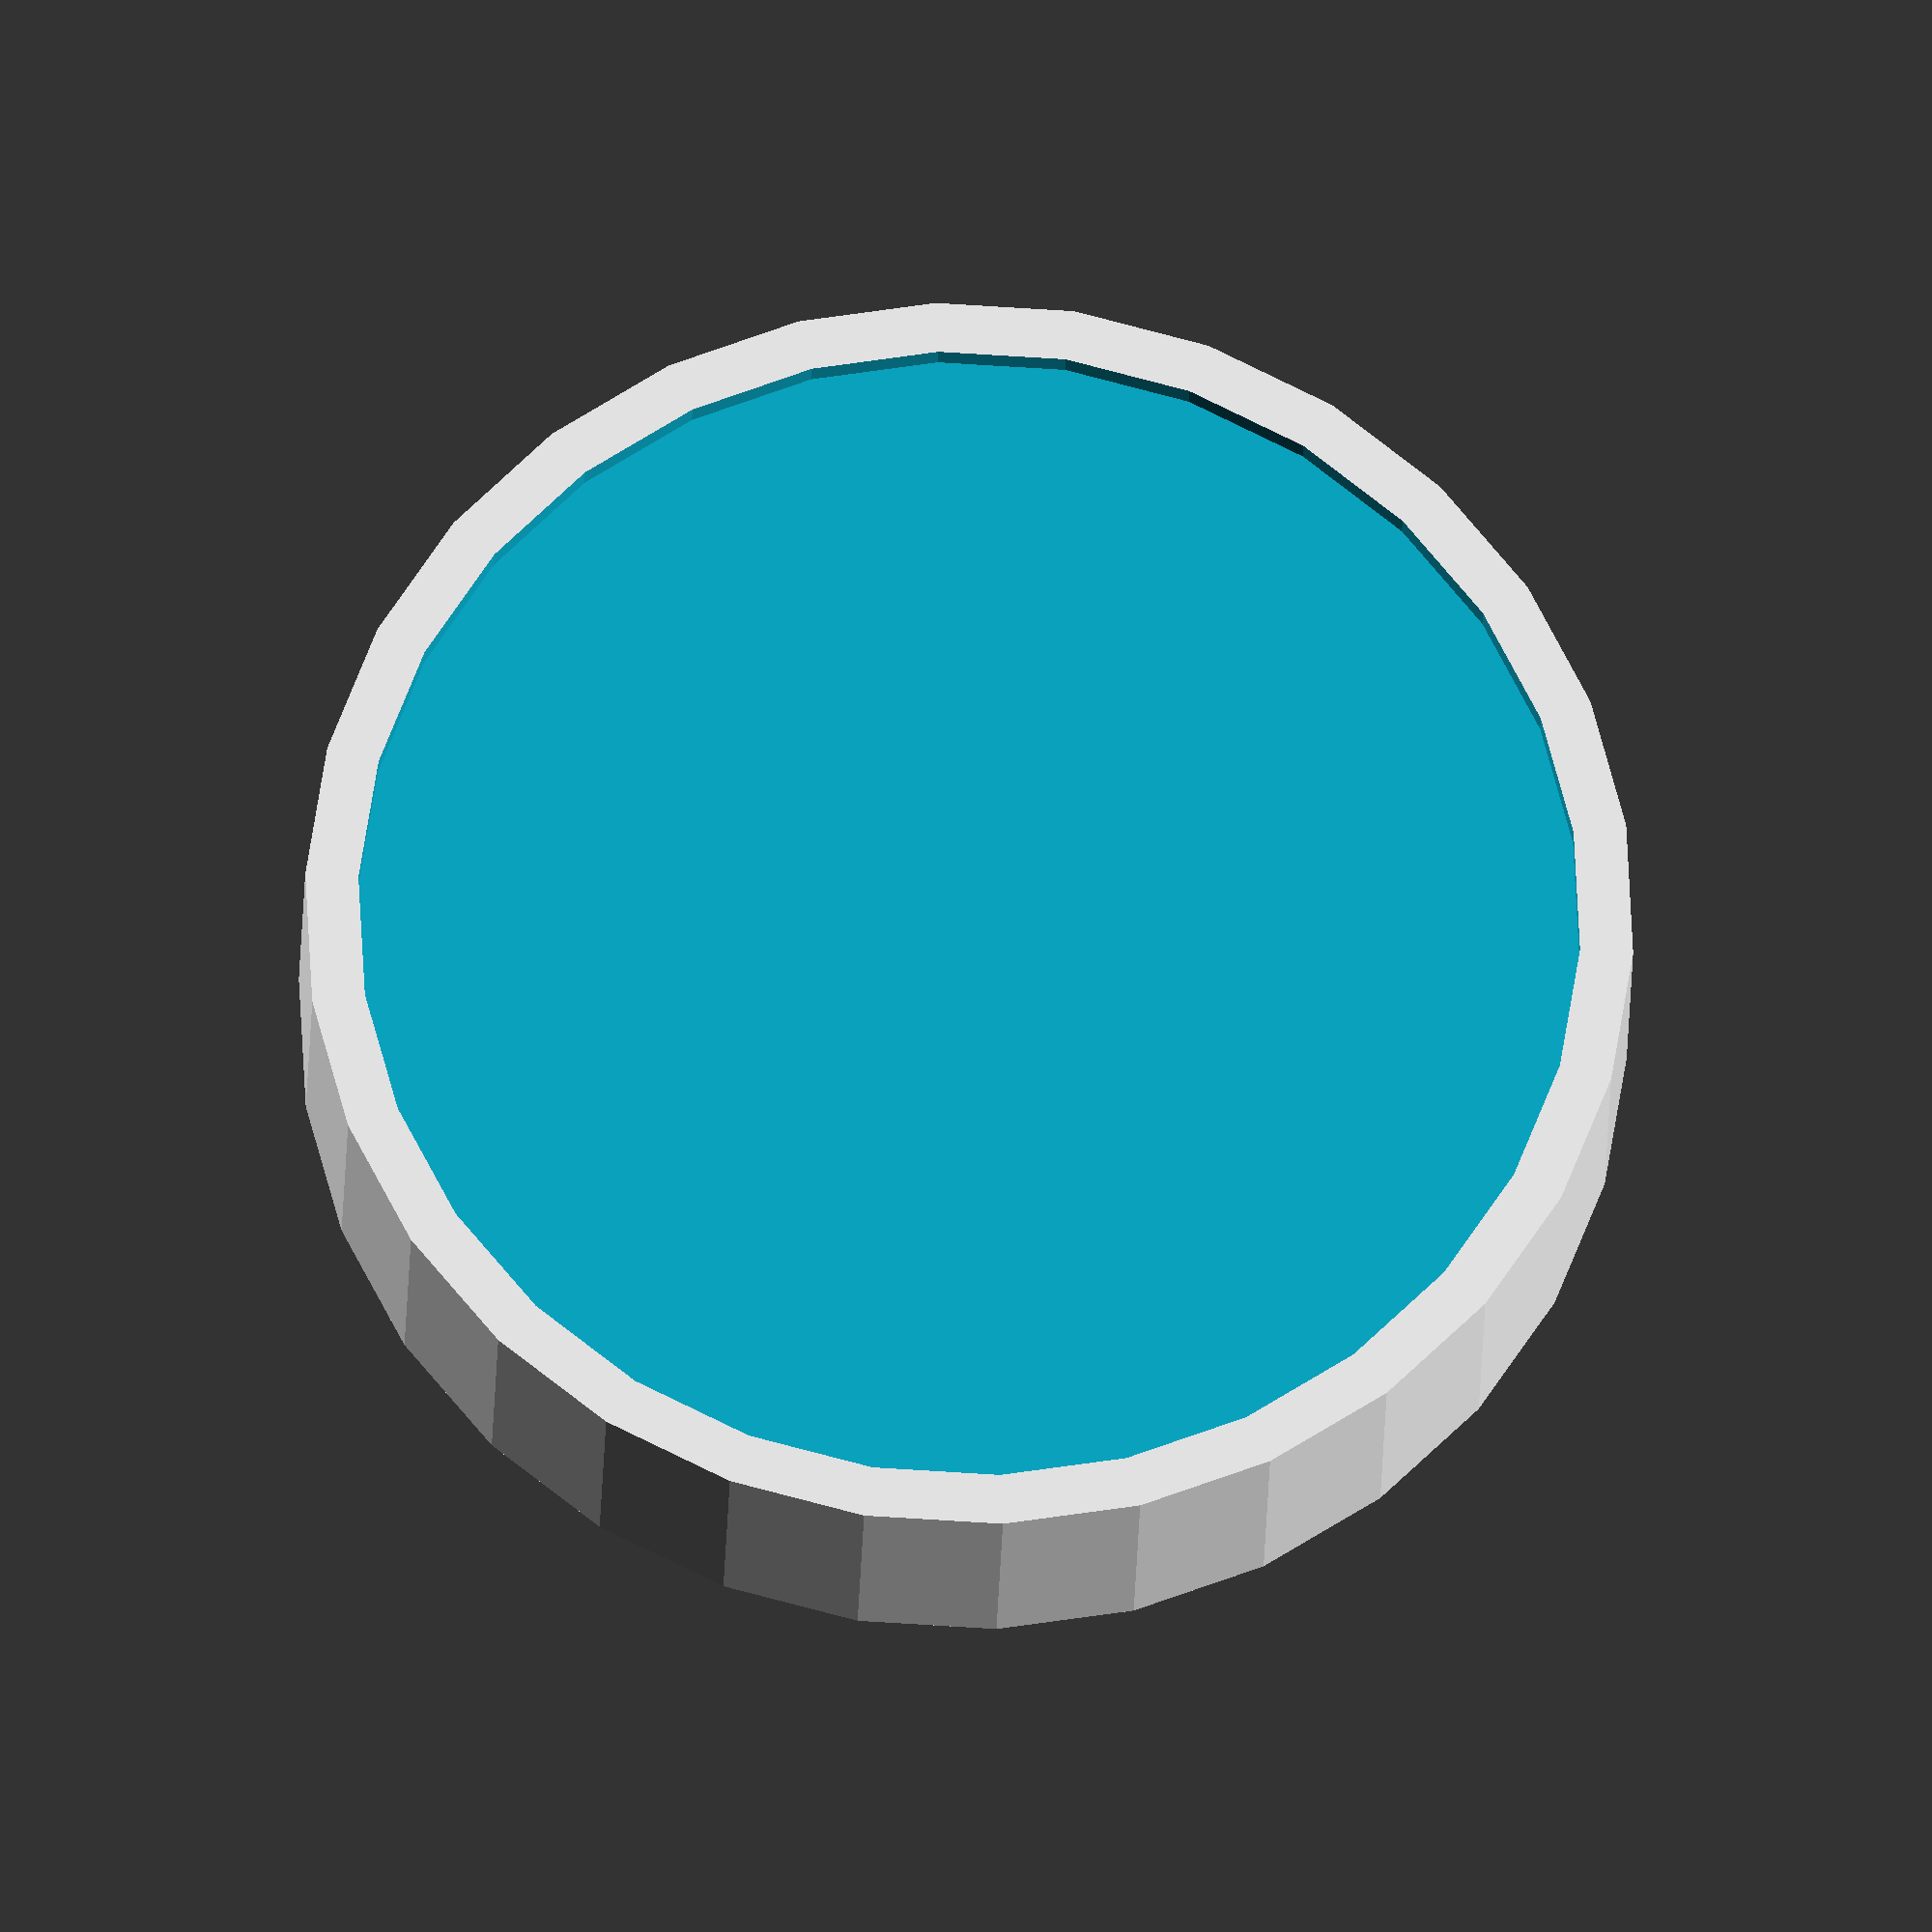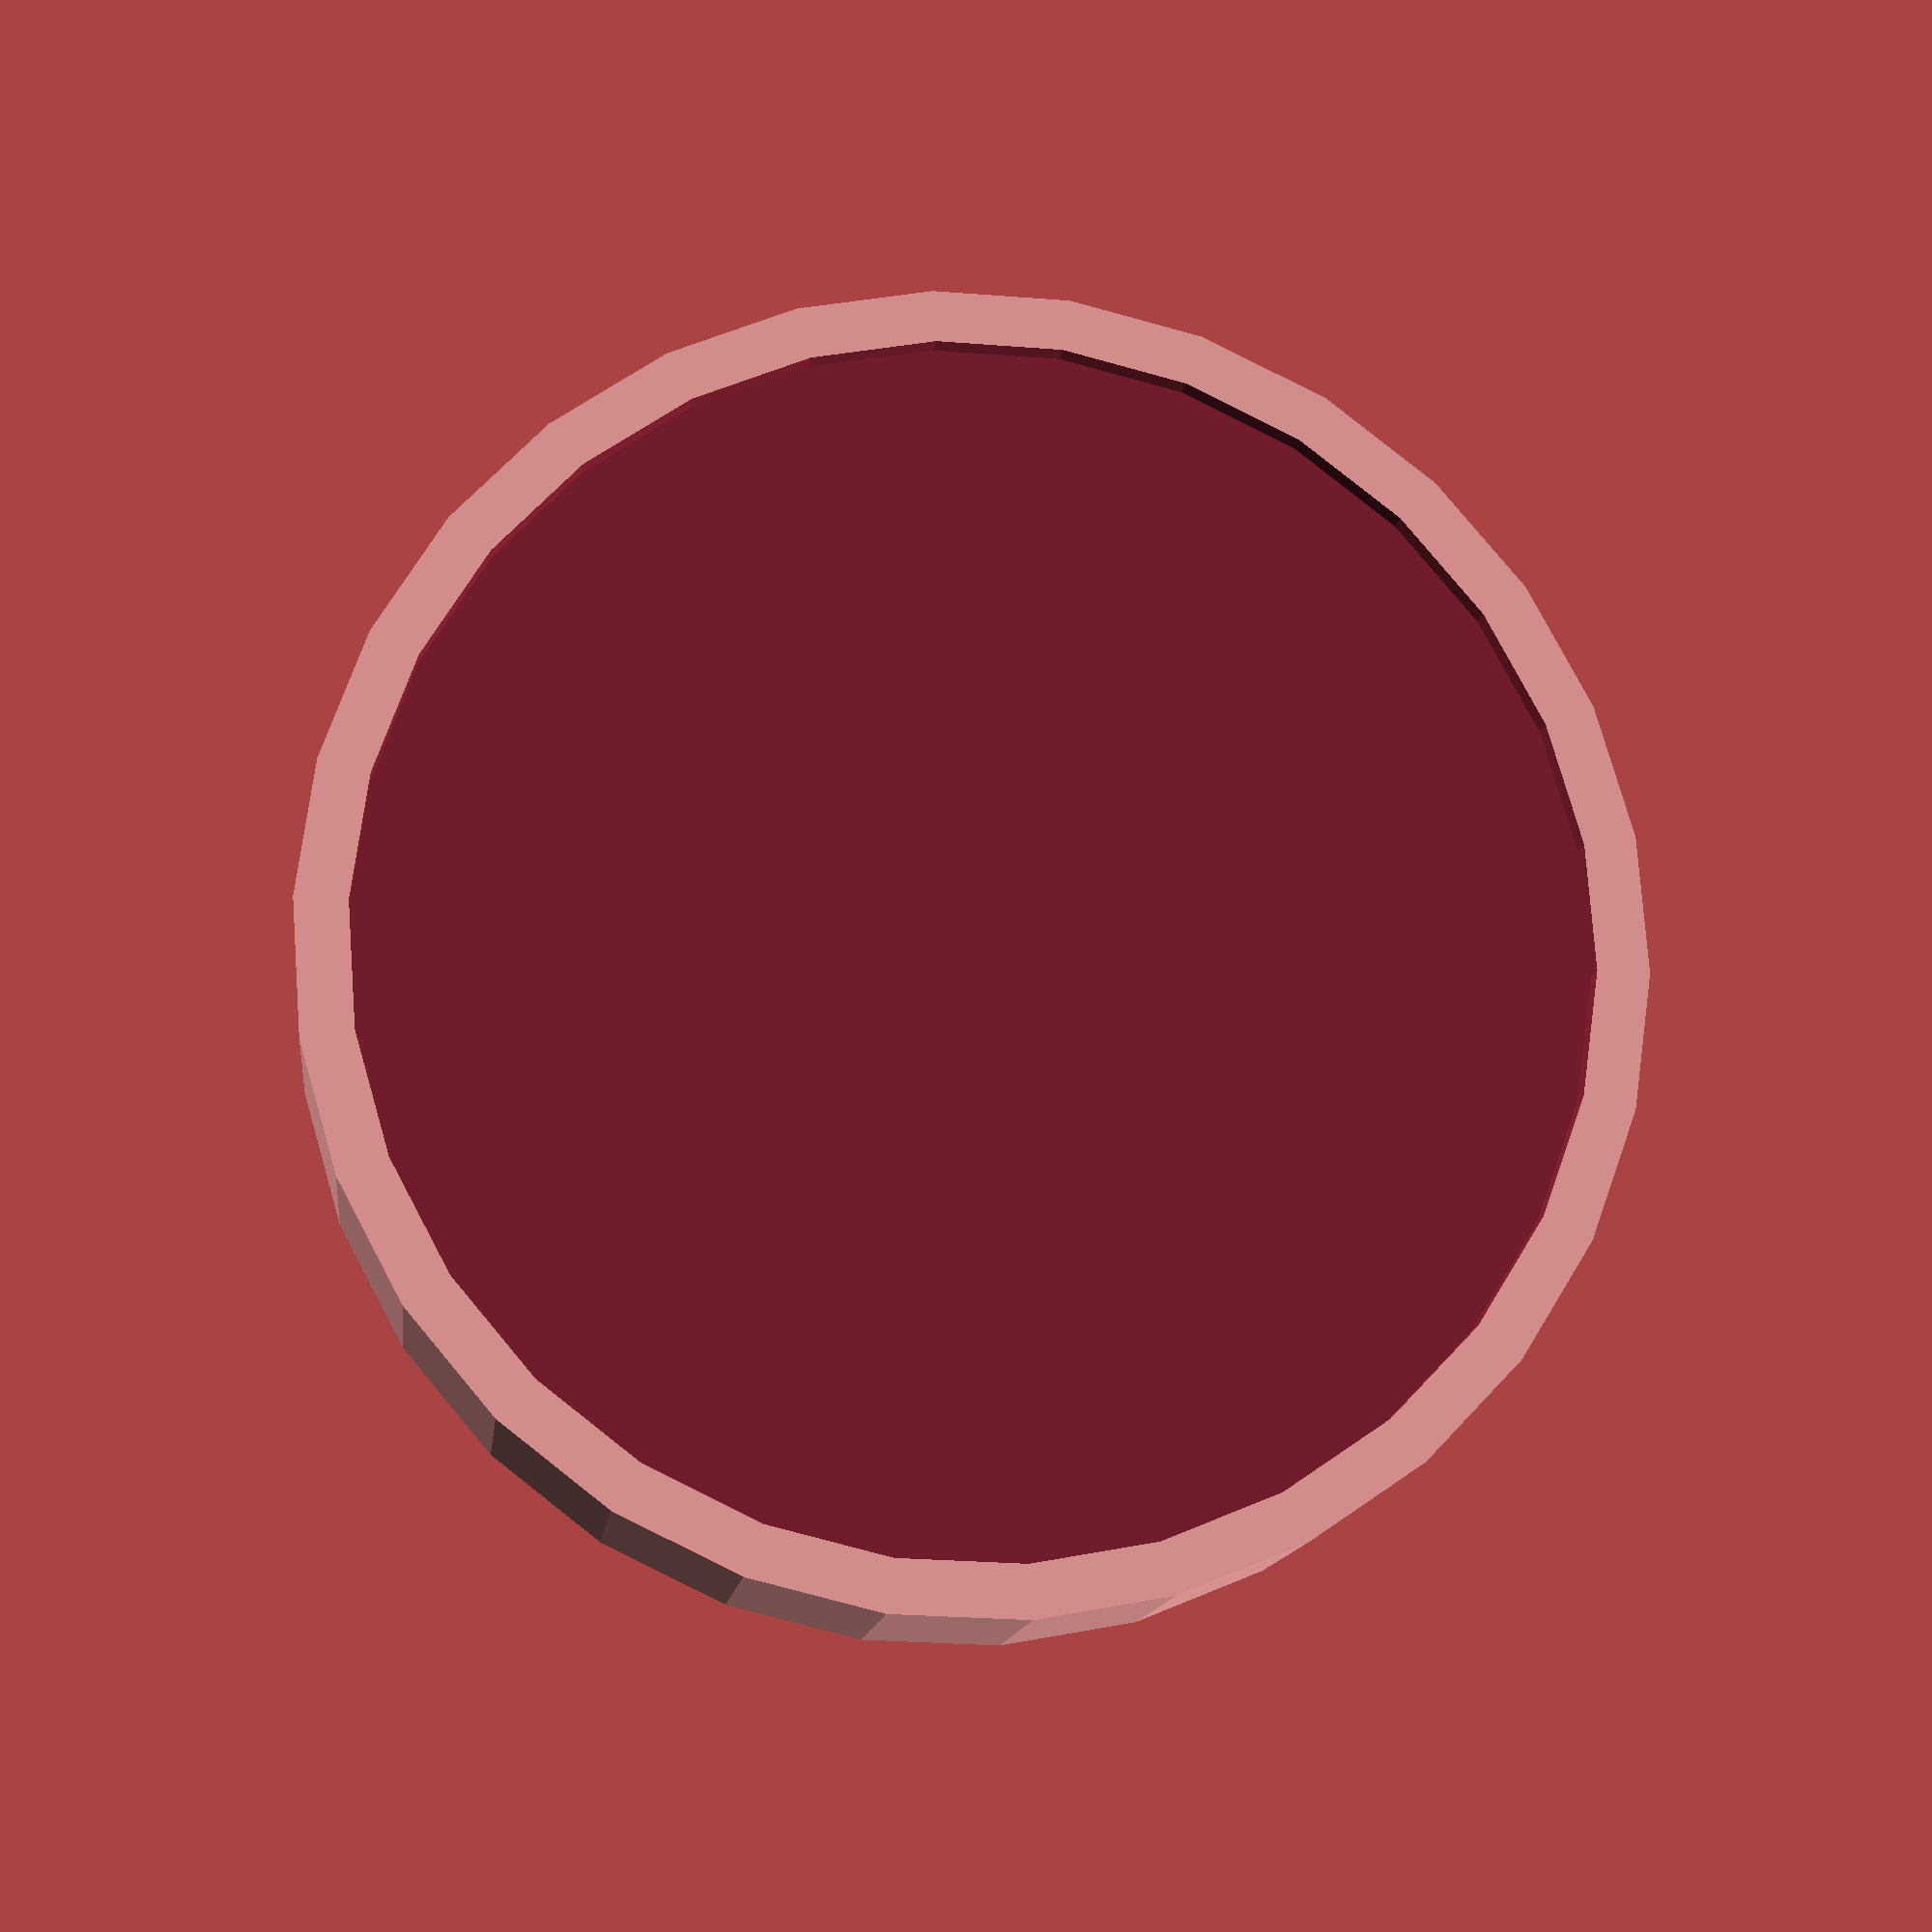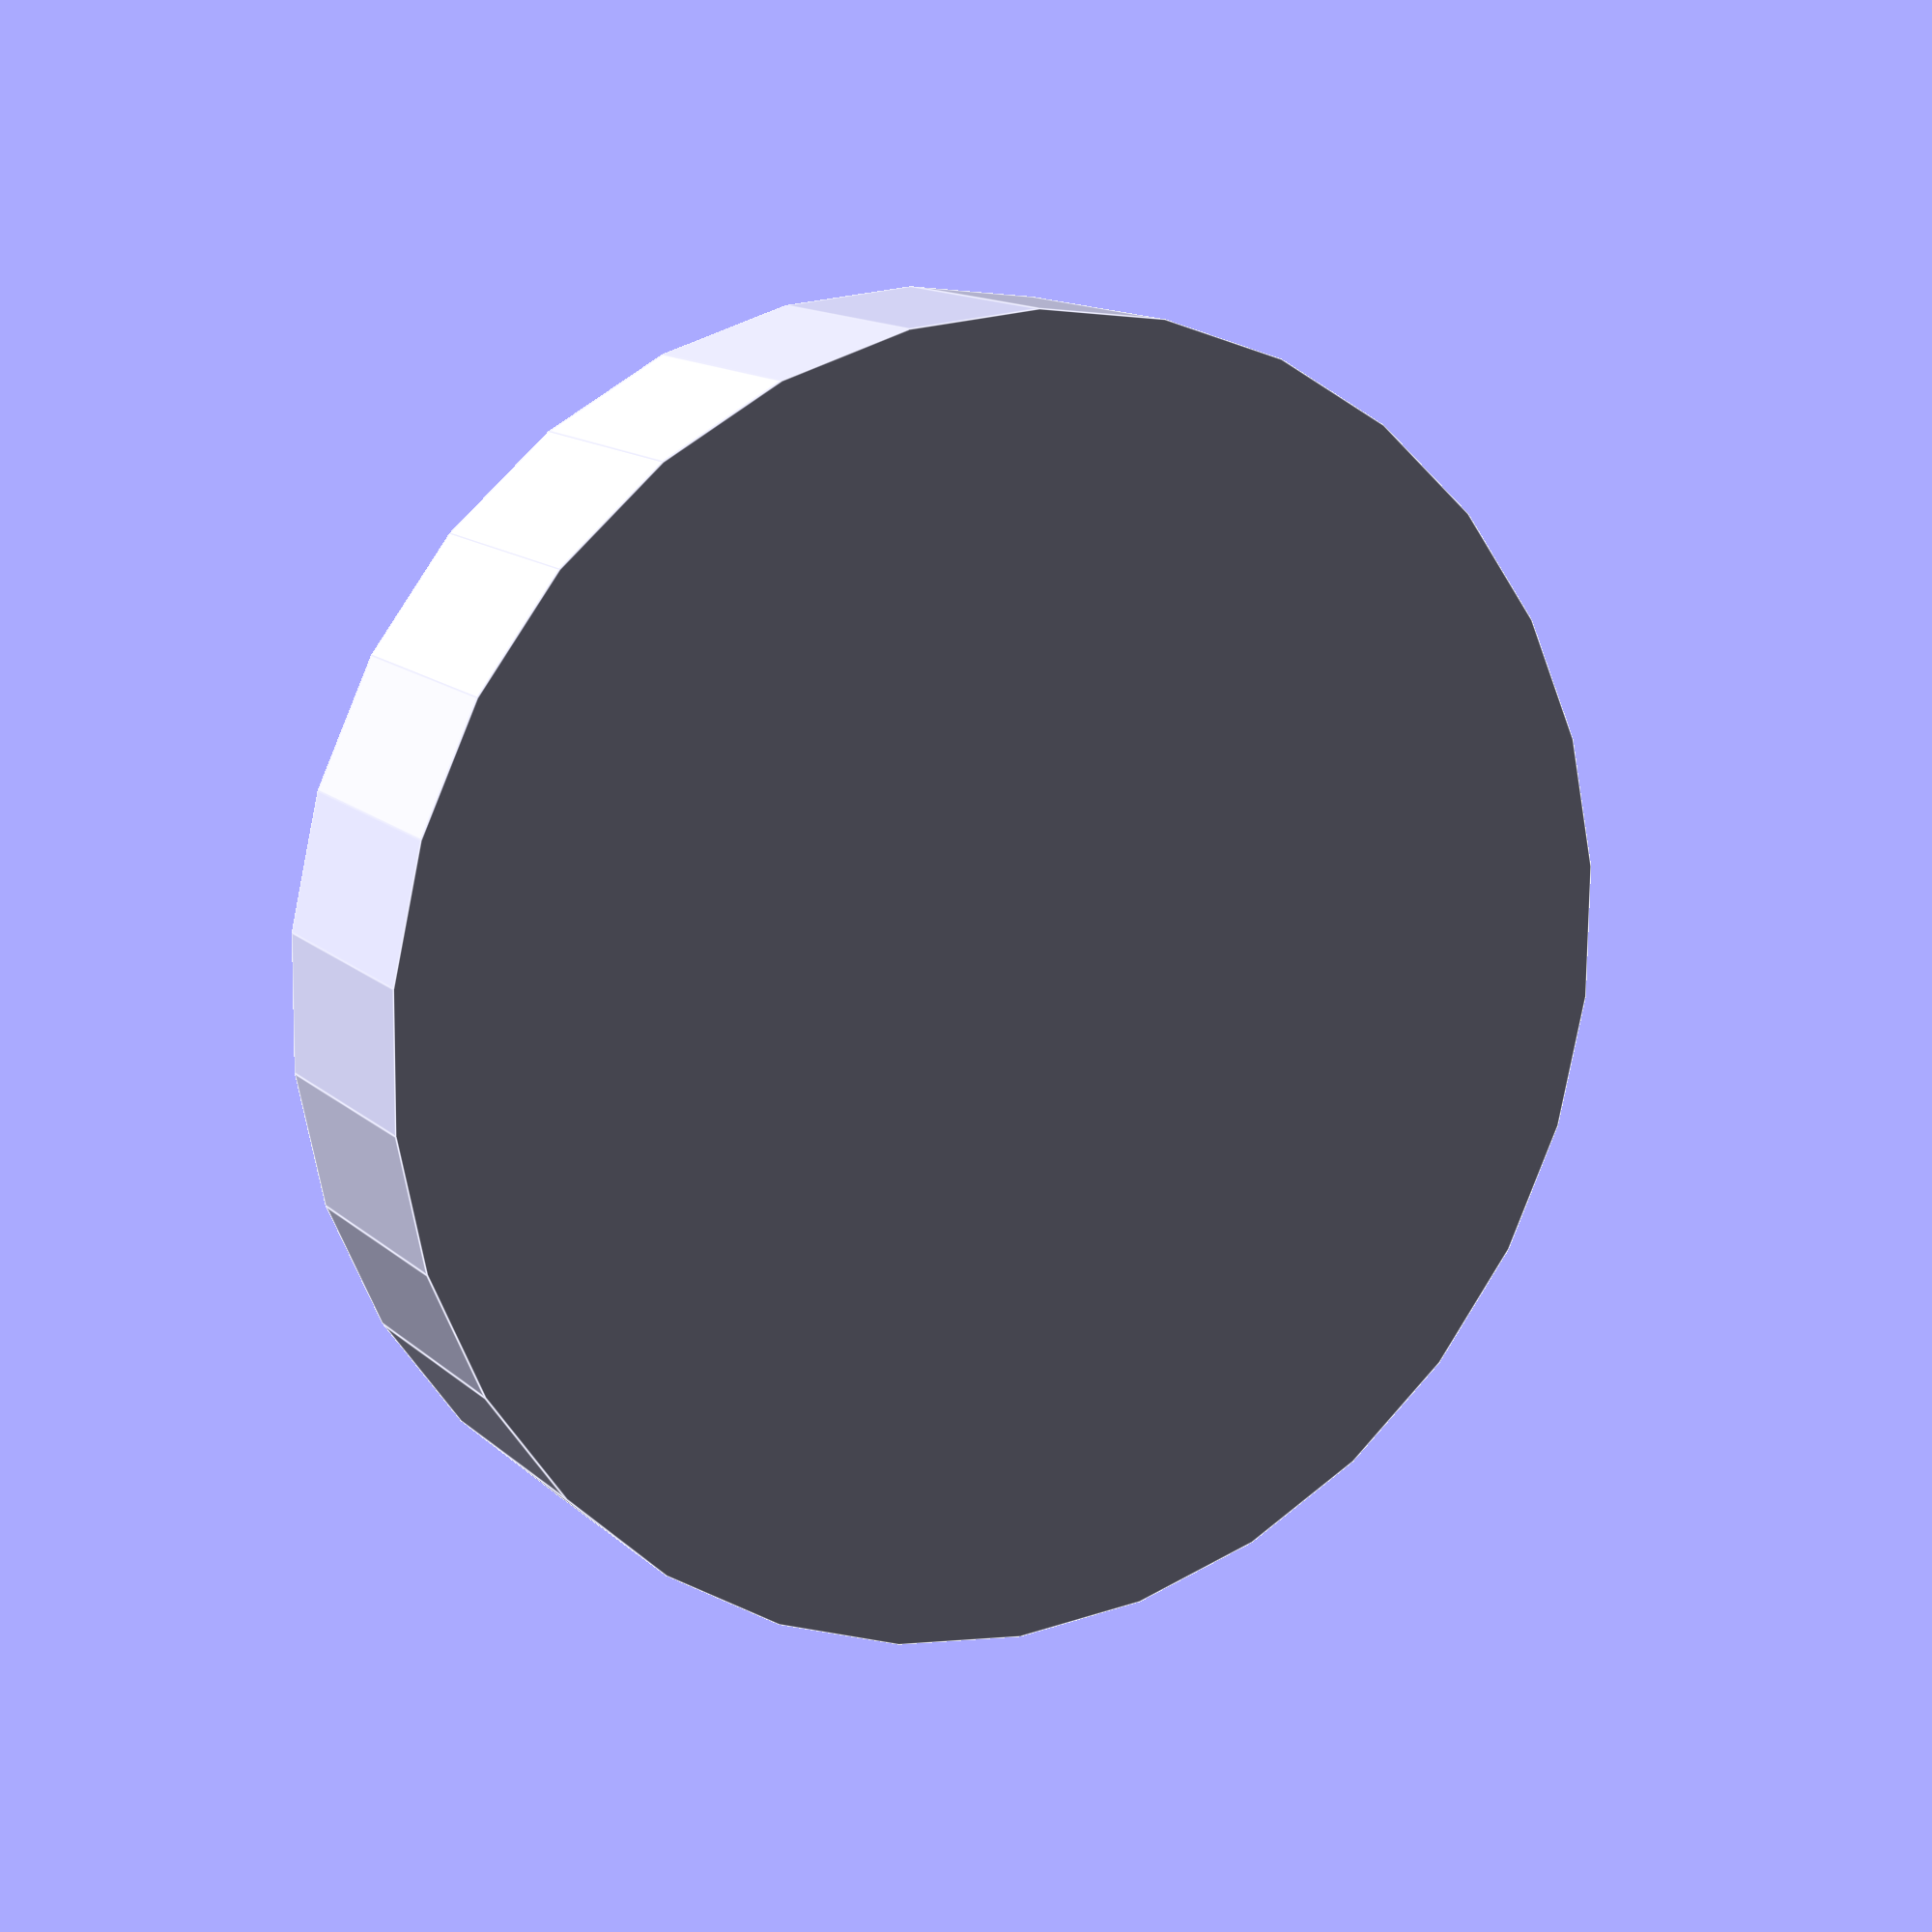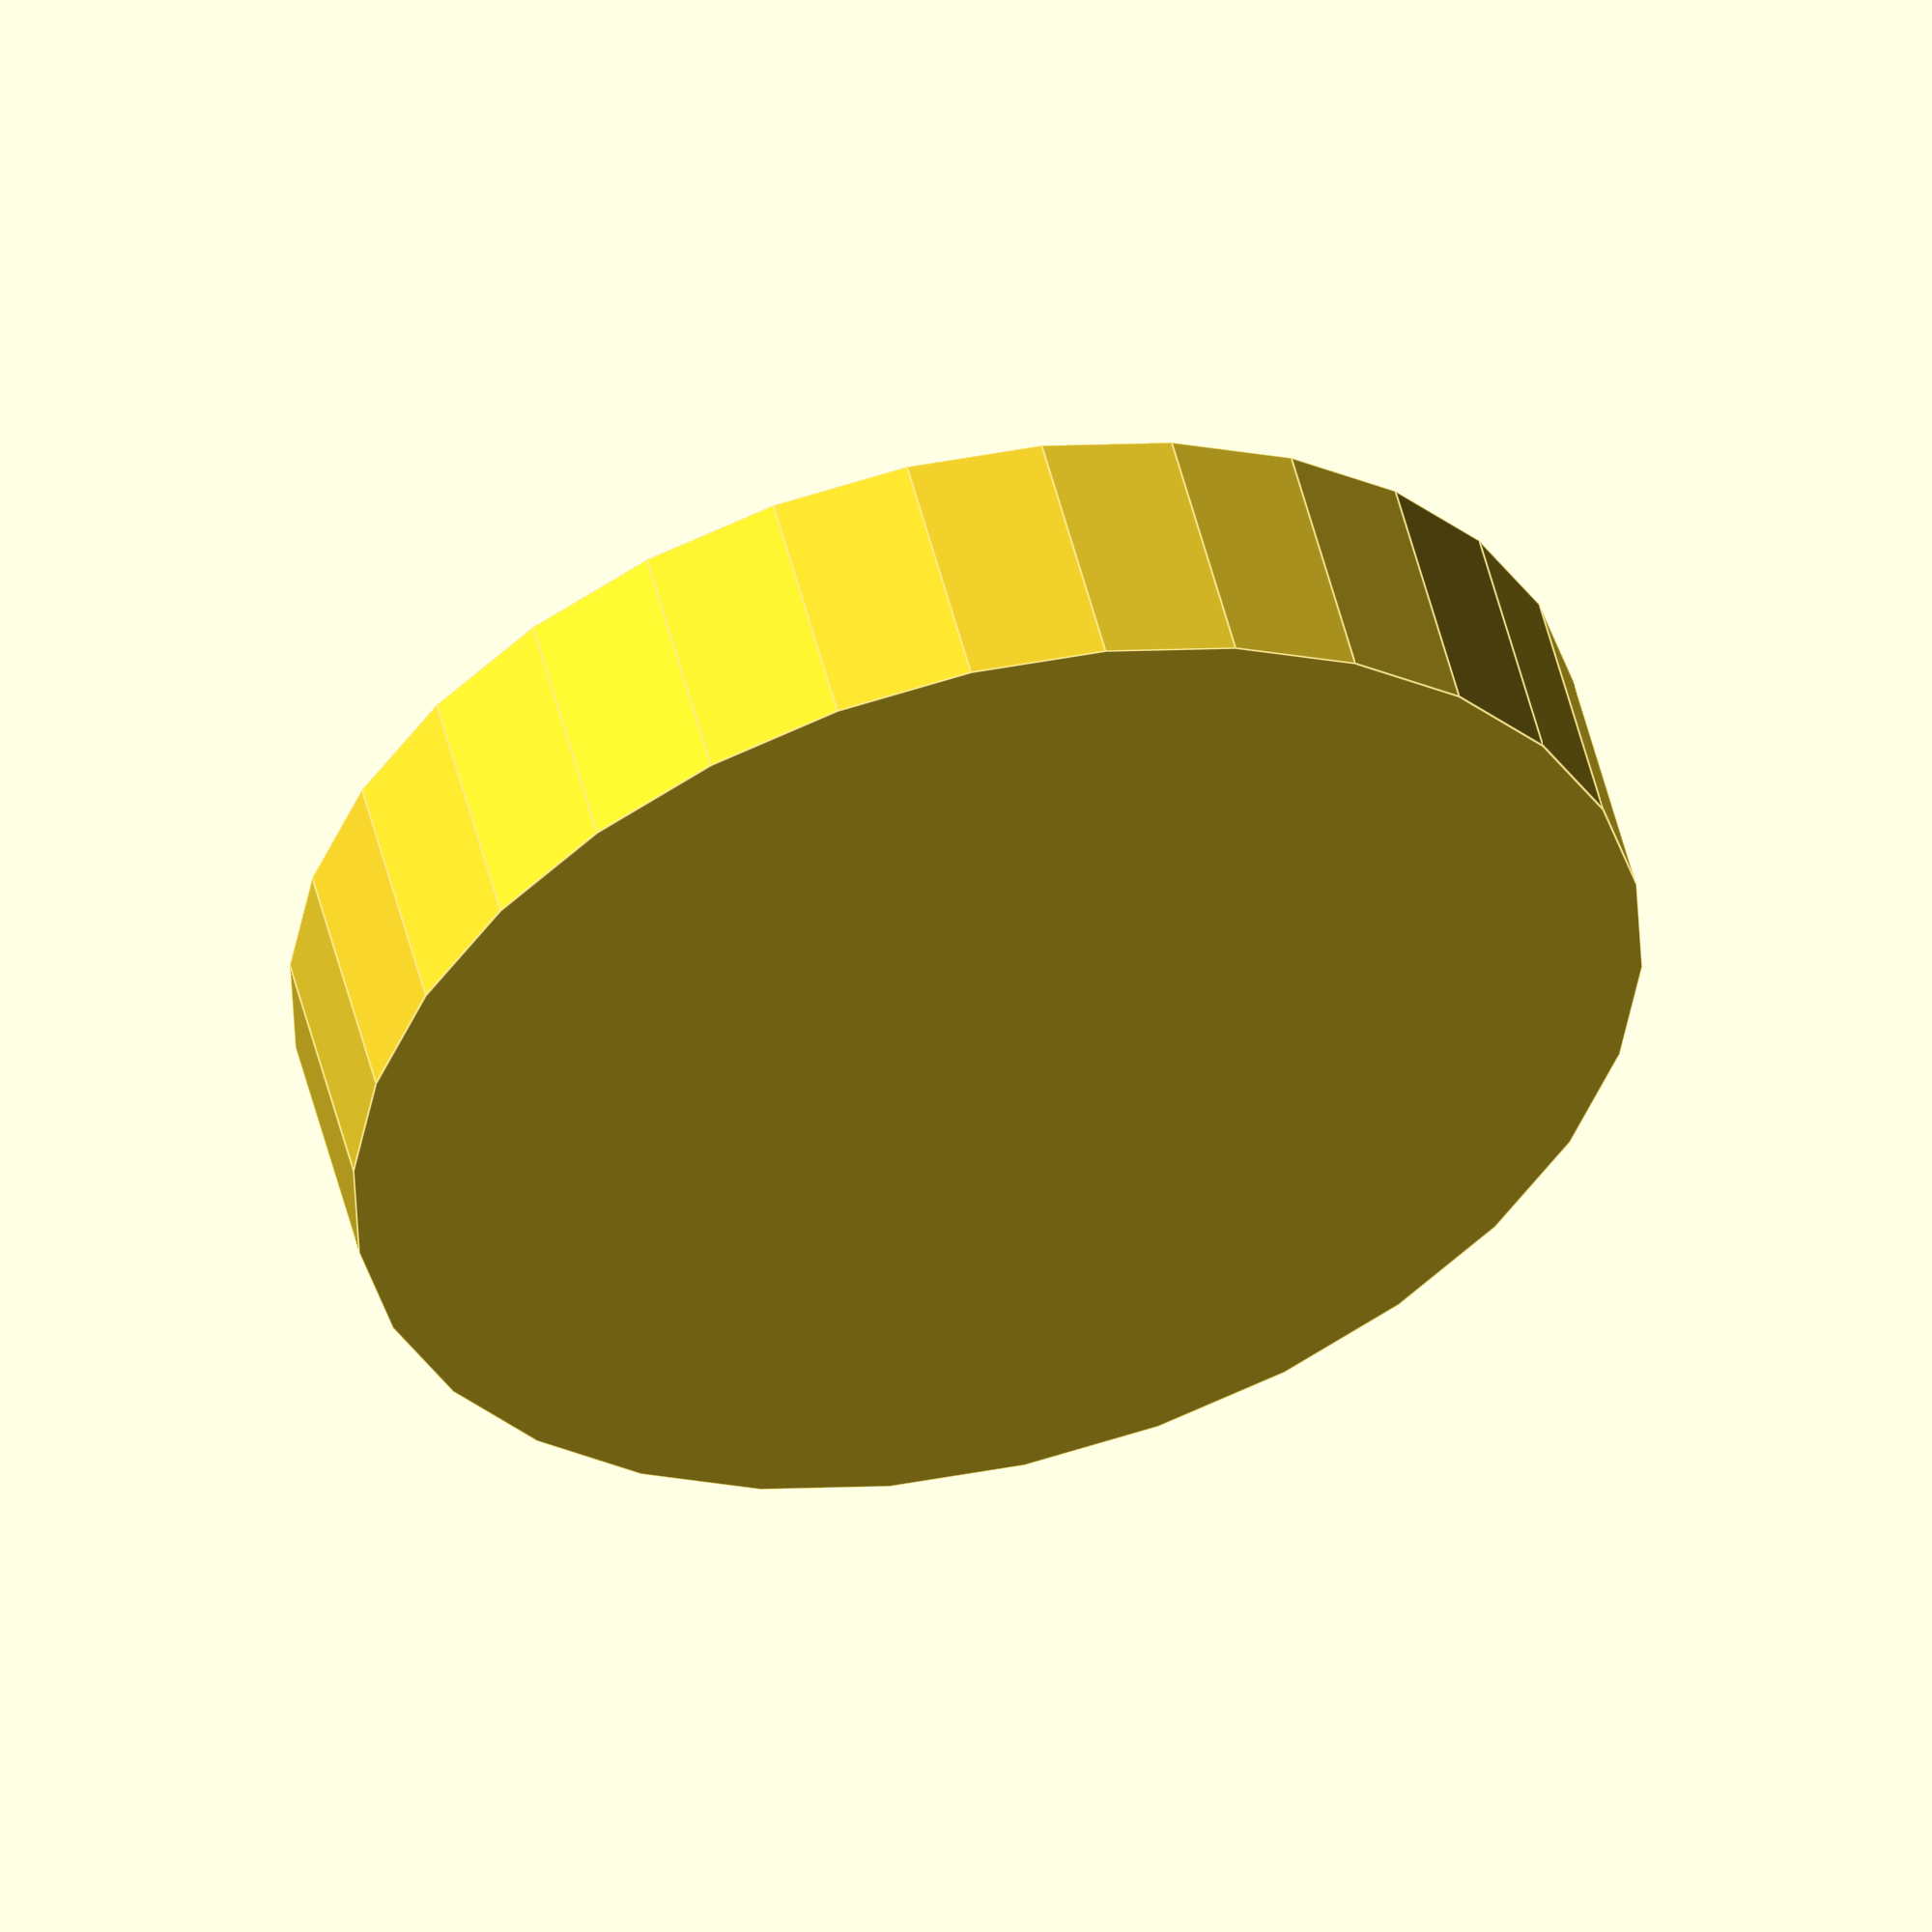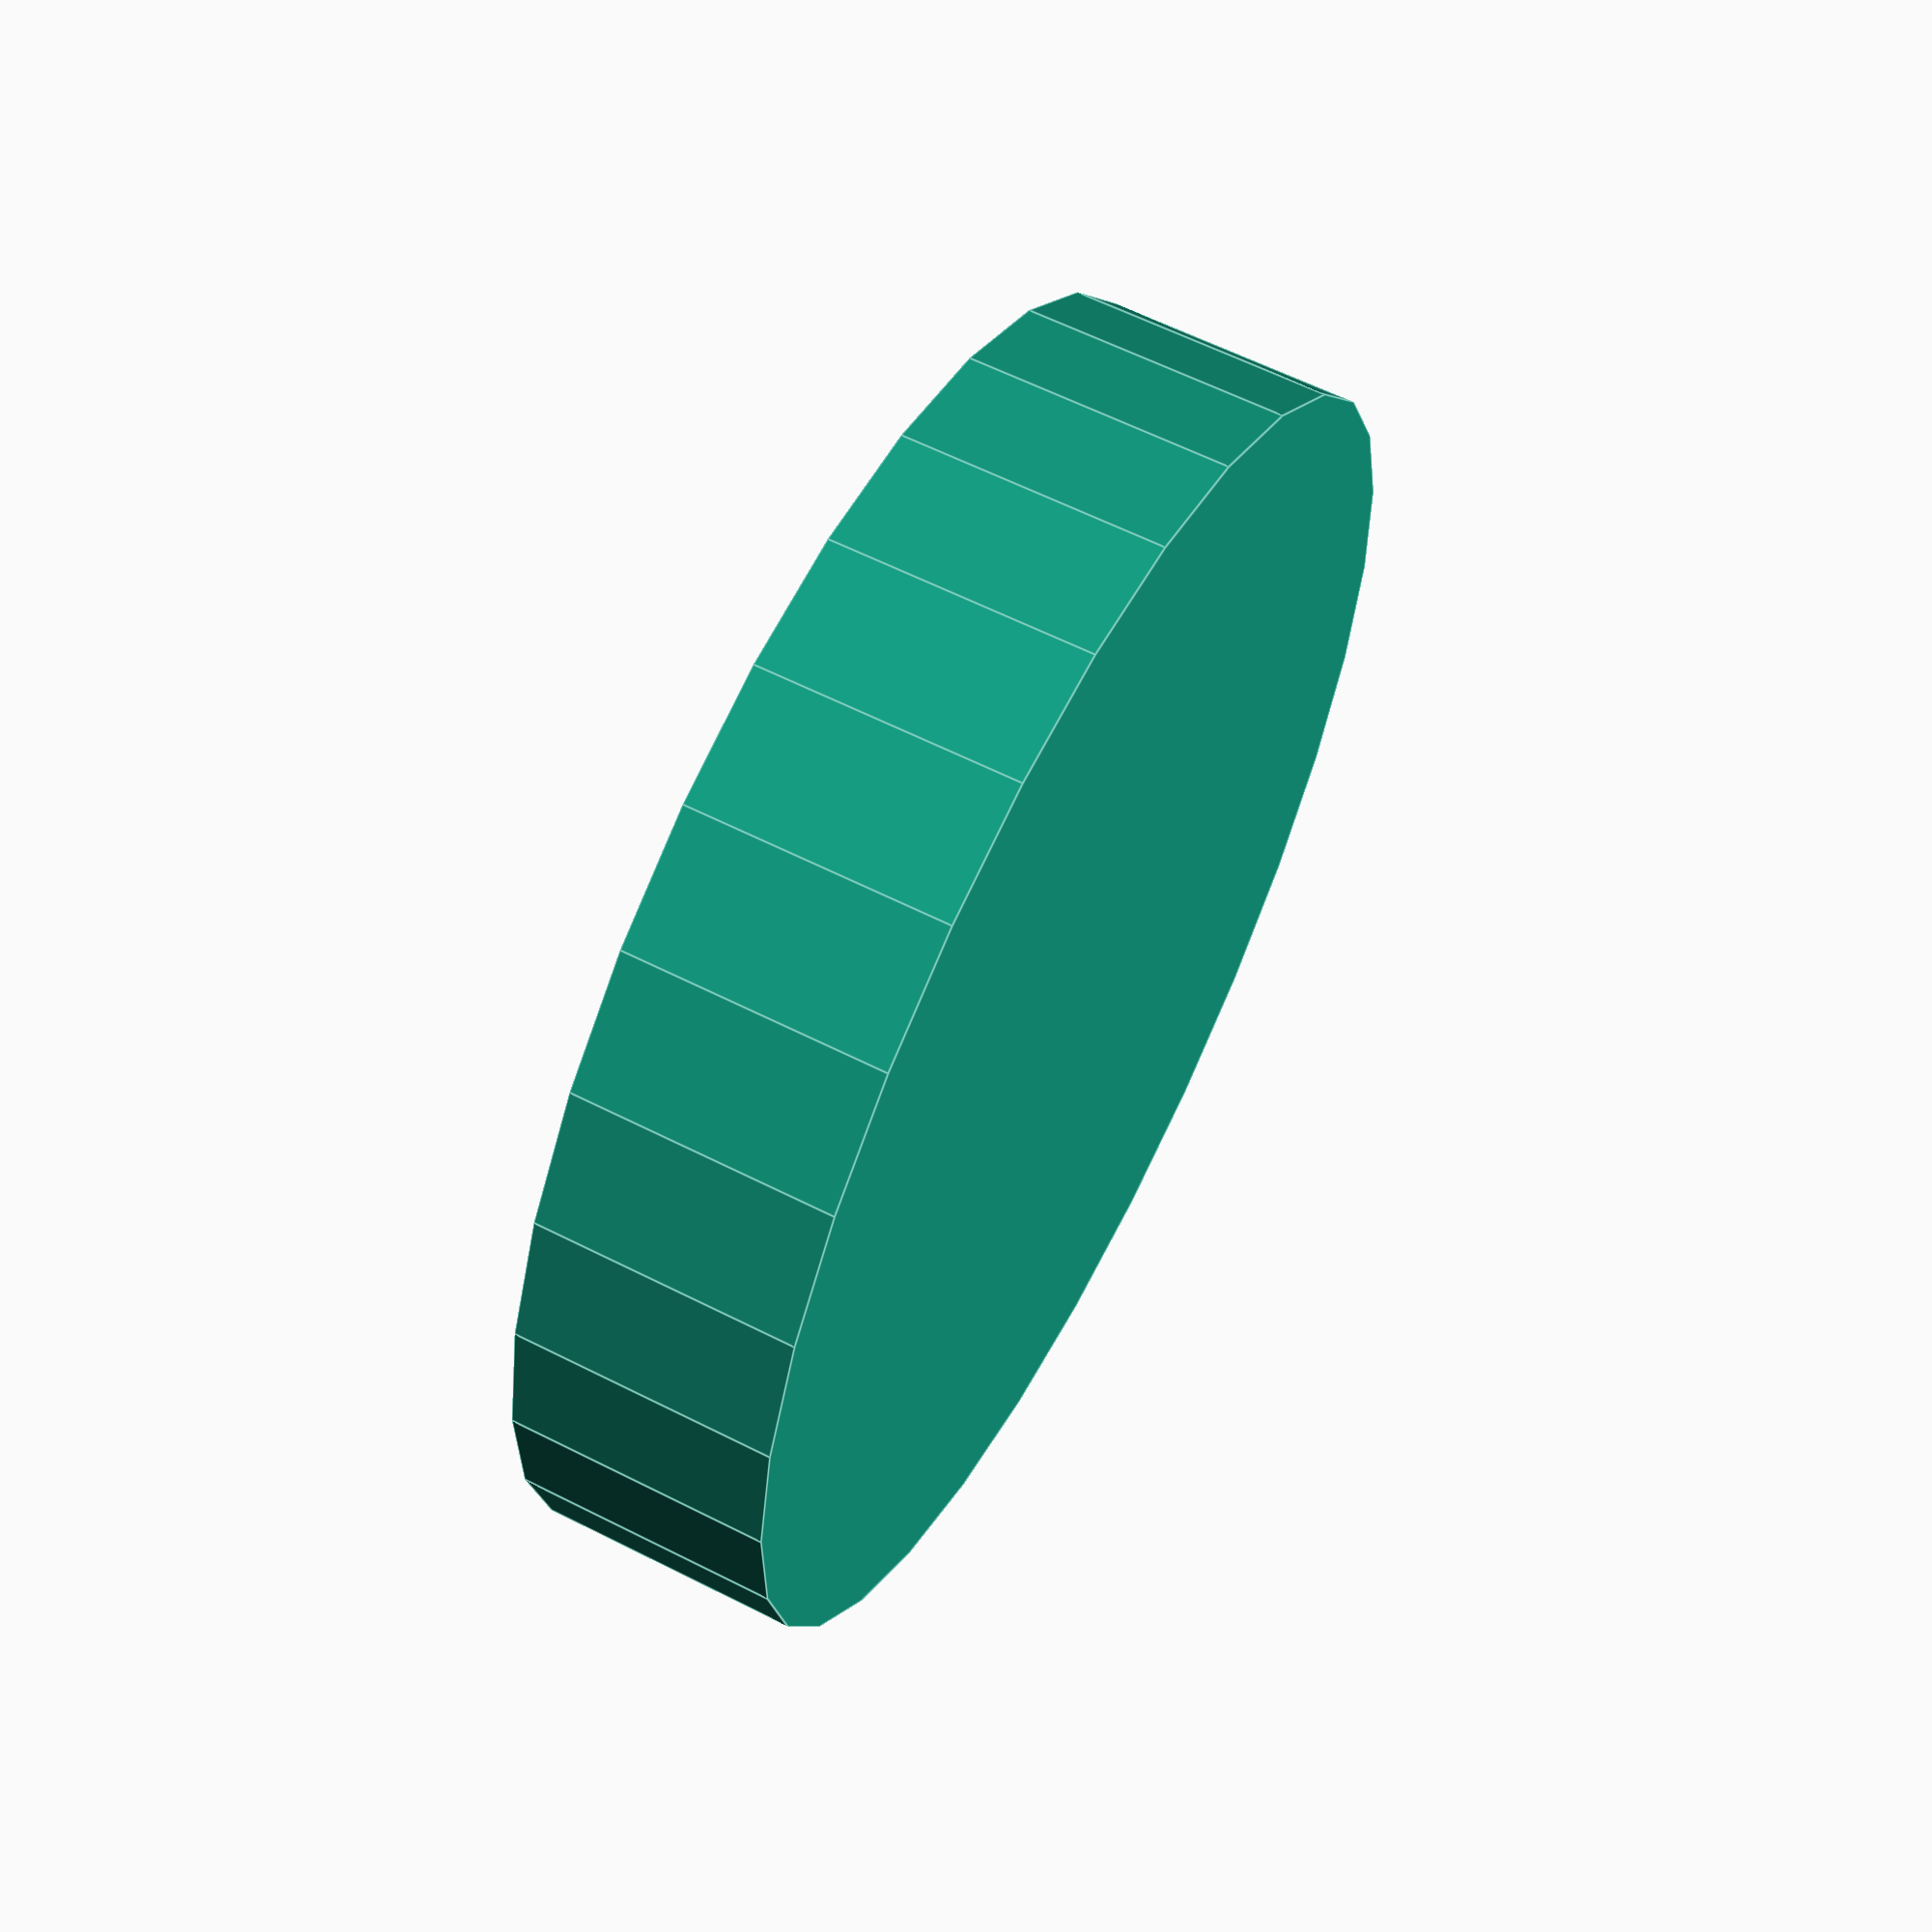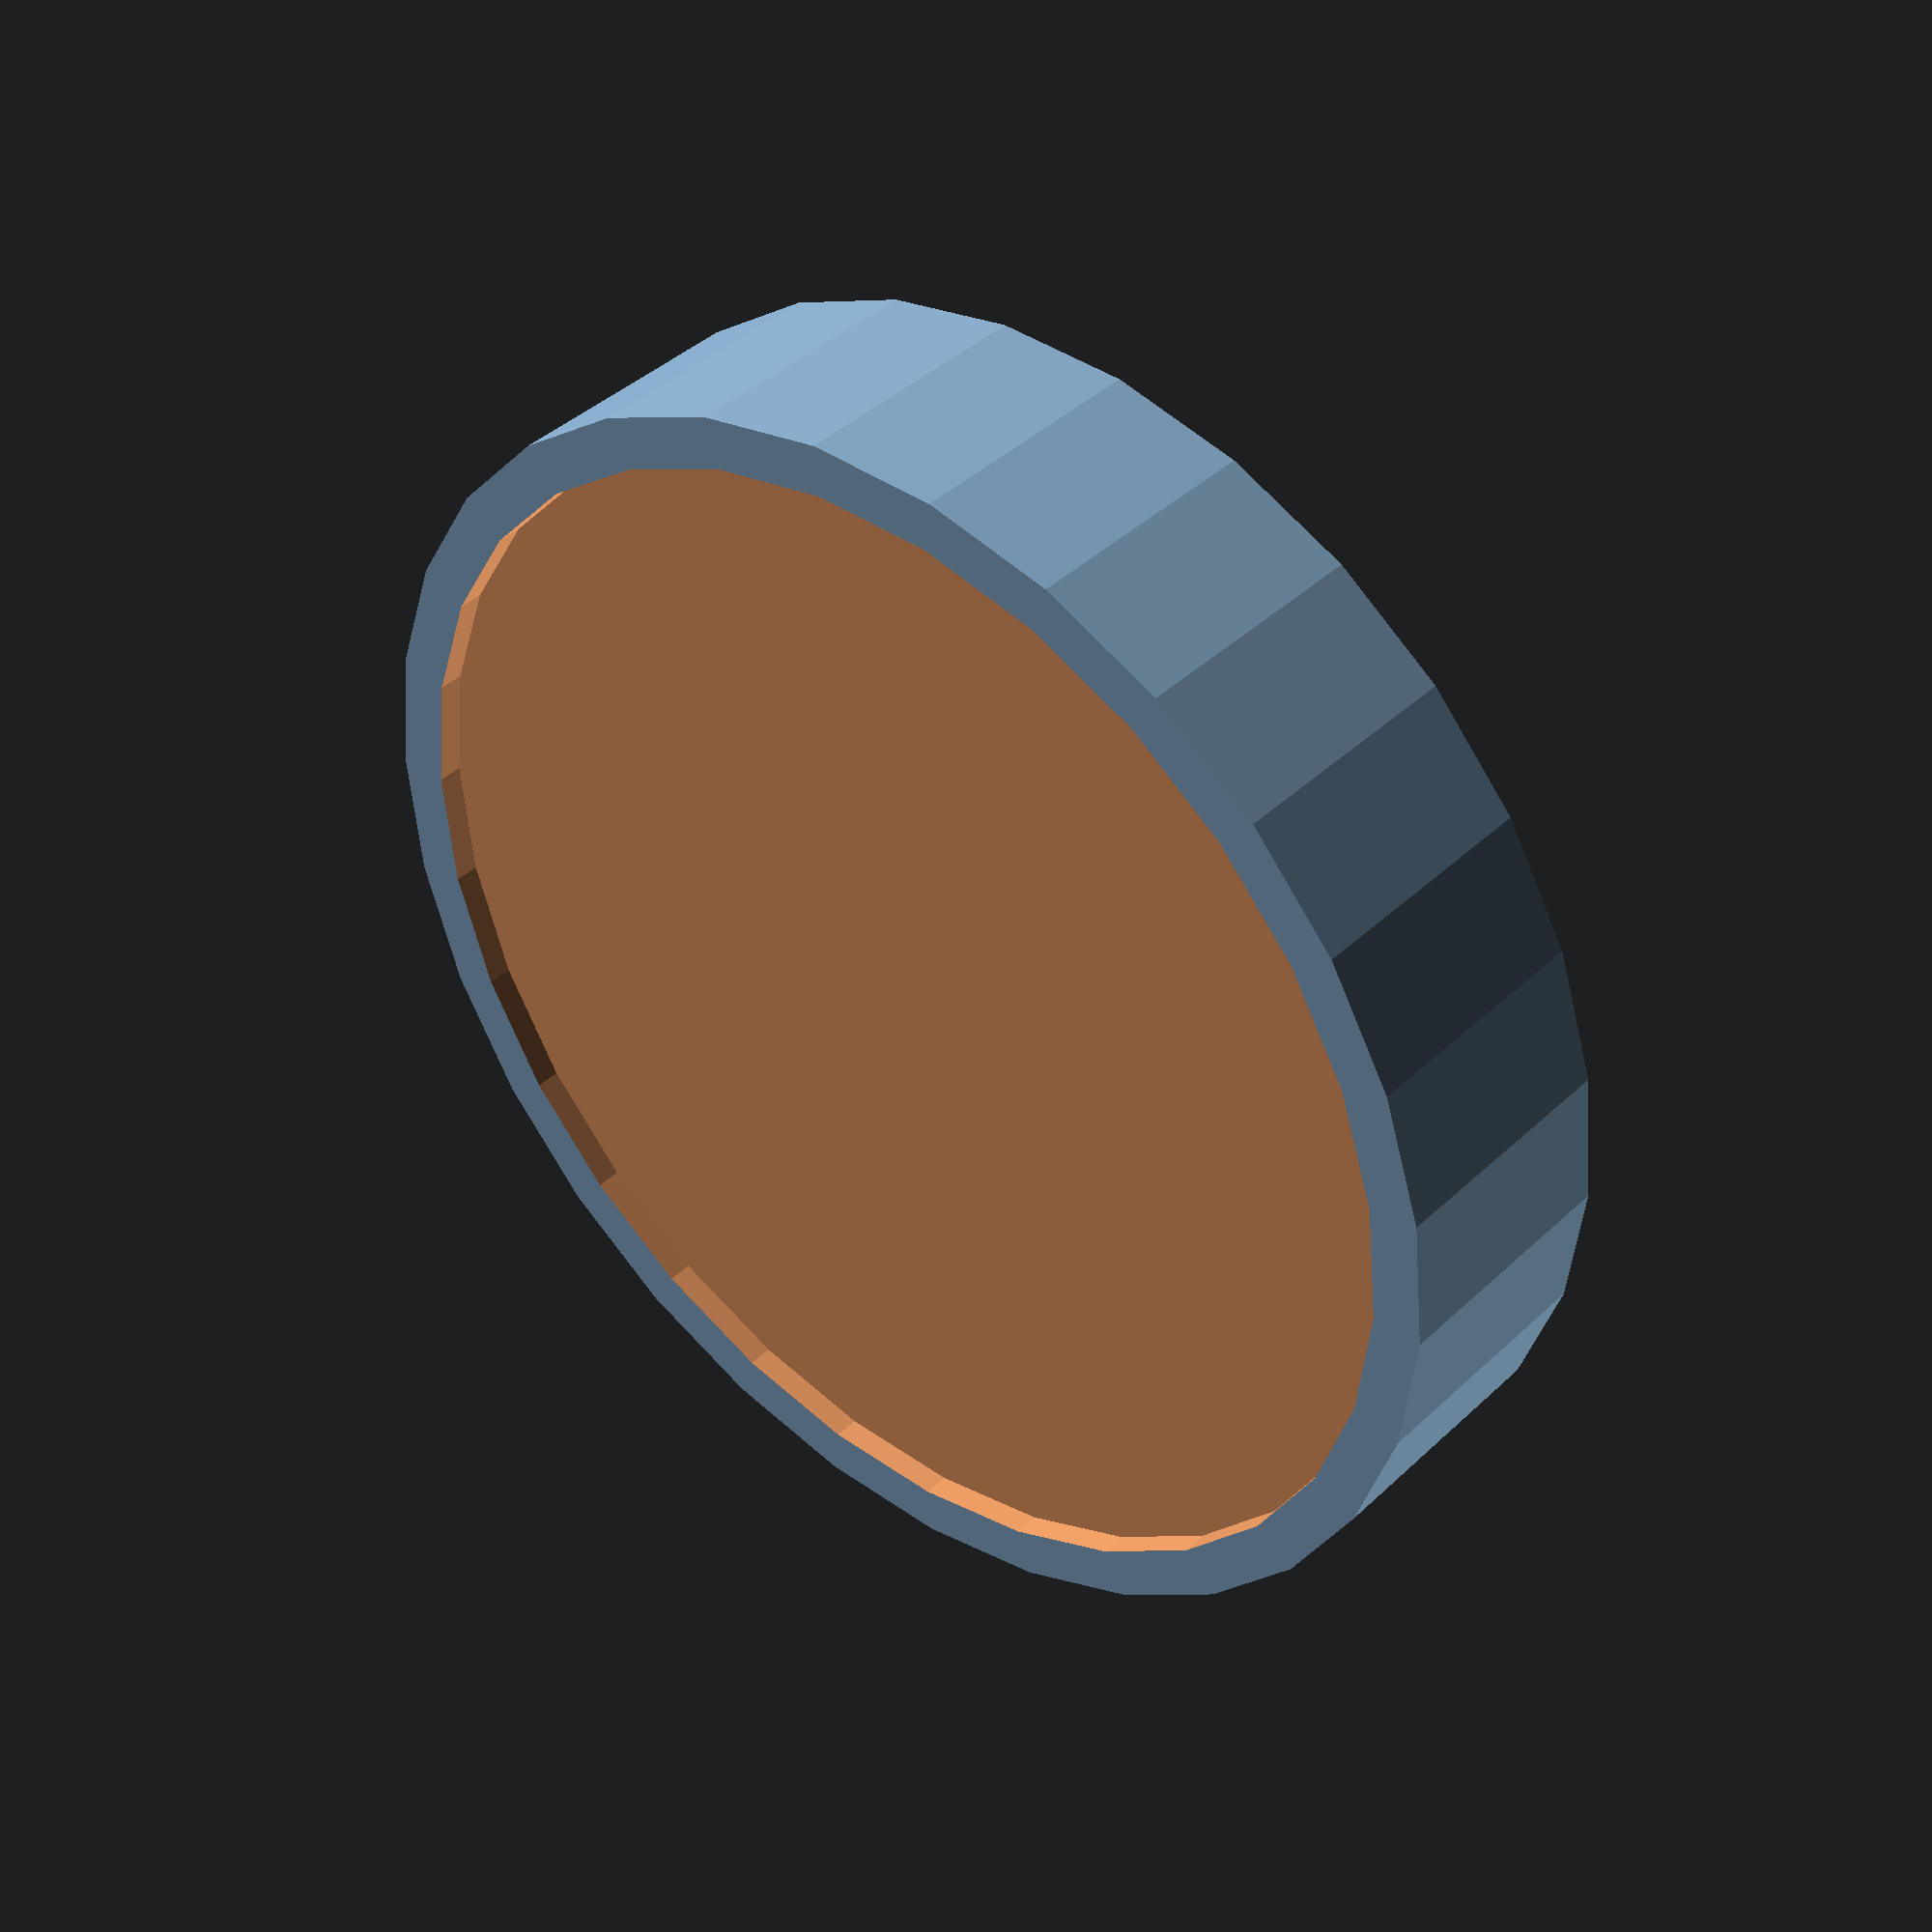
<openscad>
$fs = .1;
radius = 25;
height = 10;

module coin()
{
    rimHeight = 1;
    offset = 2;
    difference()
    {
        cylinder
        (
            height,
            radius,
            radius,
            center = false,
            $fs = $fs
        );

        translate
        (
            [
                0,
                0,
                -1
            ]
        )
        {
            cylinder
            (
                rimHeight + 1,
                radius - offset,
                radius - offset,
                center = false,
                $fs = $fs
            );
        }
    }
}

module main()
{
    rotate(a=[0,0,0])
    {
        coin();
    }
}

main();
</openscad>
<views>
elev=23.3 azim=92.9 roll=178.6 proj=o view=solid
elev=193.1 azim=274.2 roll=6.4 proj=p view=solid
elev=346.9 azim=150.7 roll=332.1 proj=p view=edges
elev=127.2 azim=99.6 roll=193.9 proj=o view=edges
elev=300.1 azim=305.1 roll=297.6 proj=p view=edges
elev=319.9 azim=95.8 roll=220.9 proj=p view=solid
</views>
